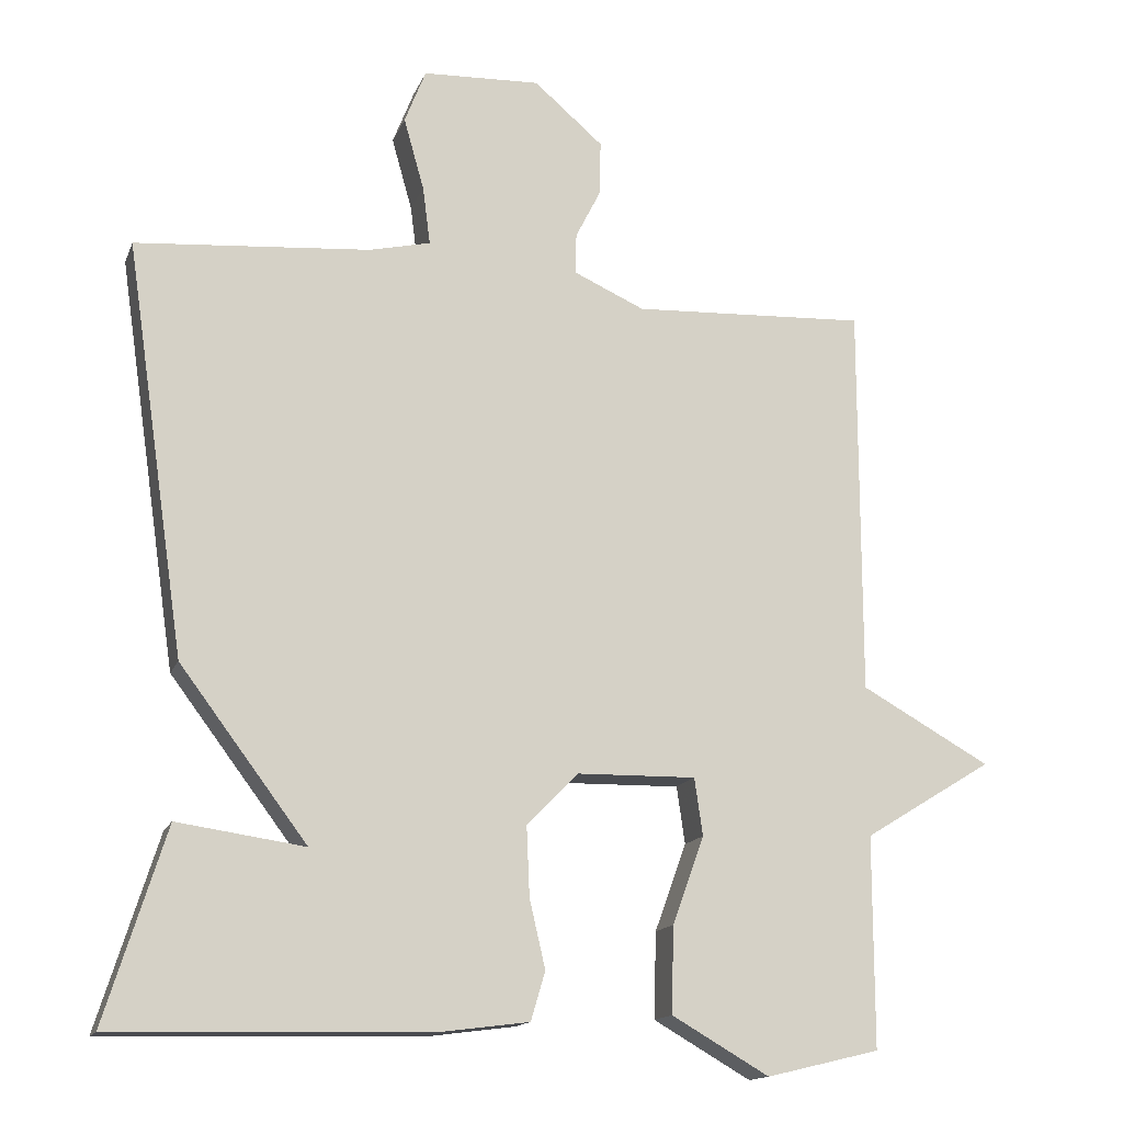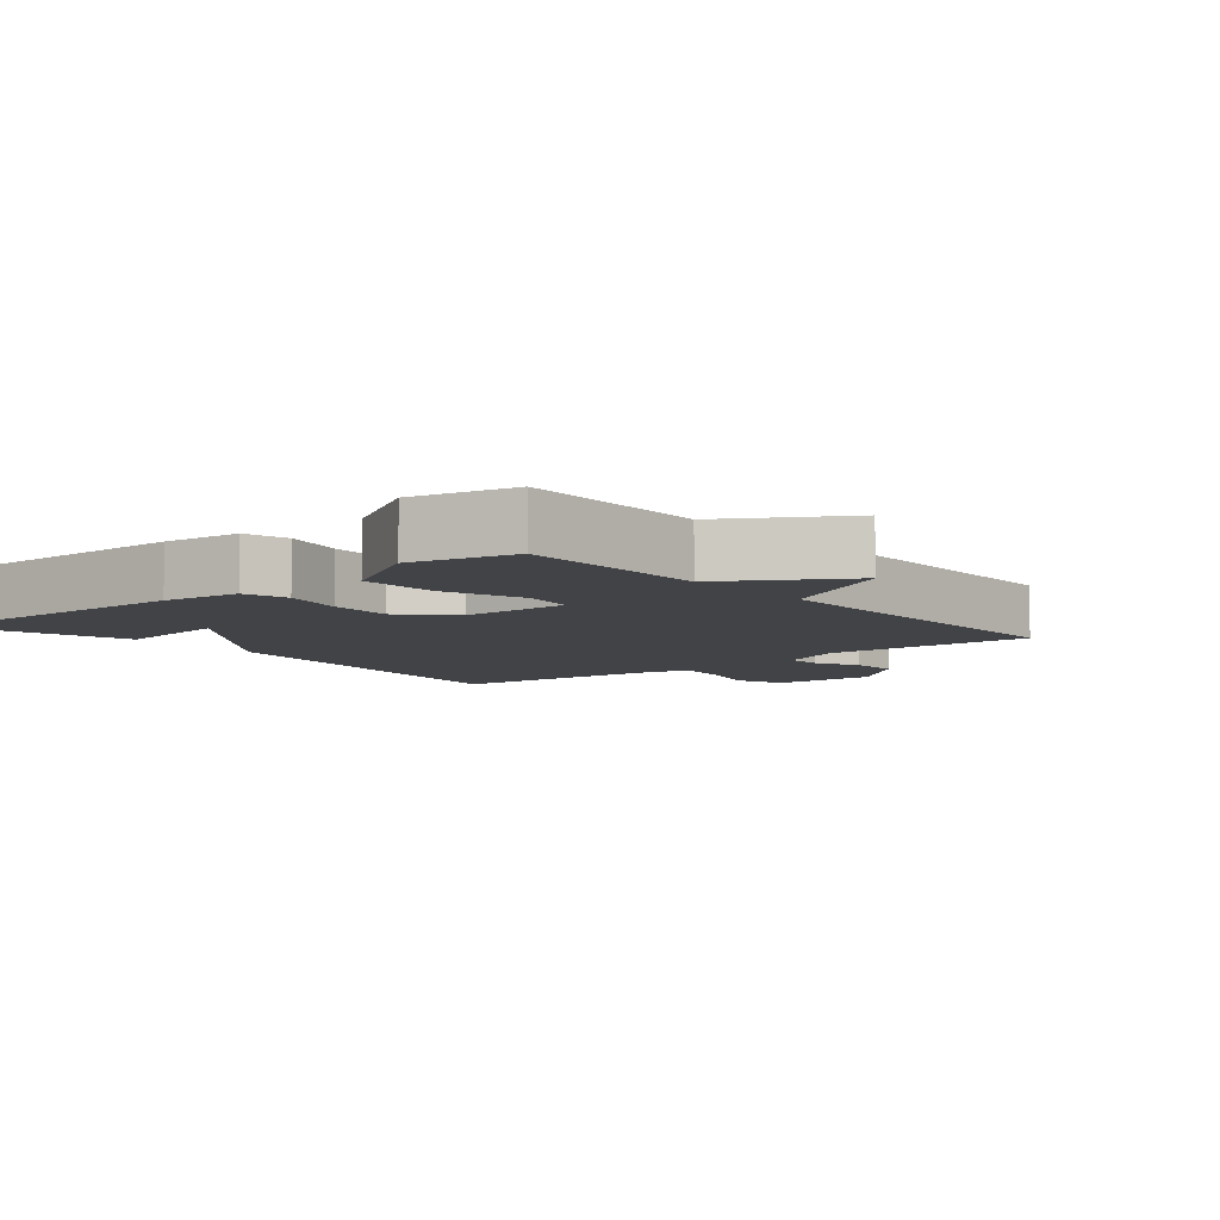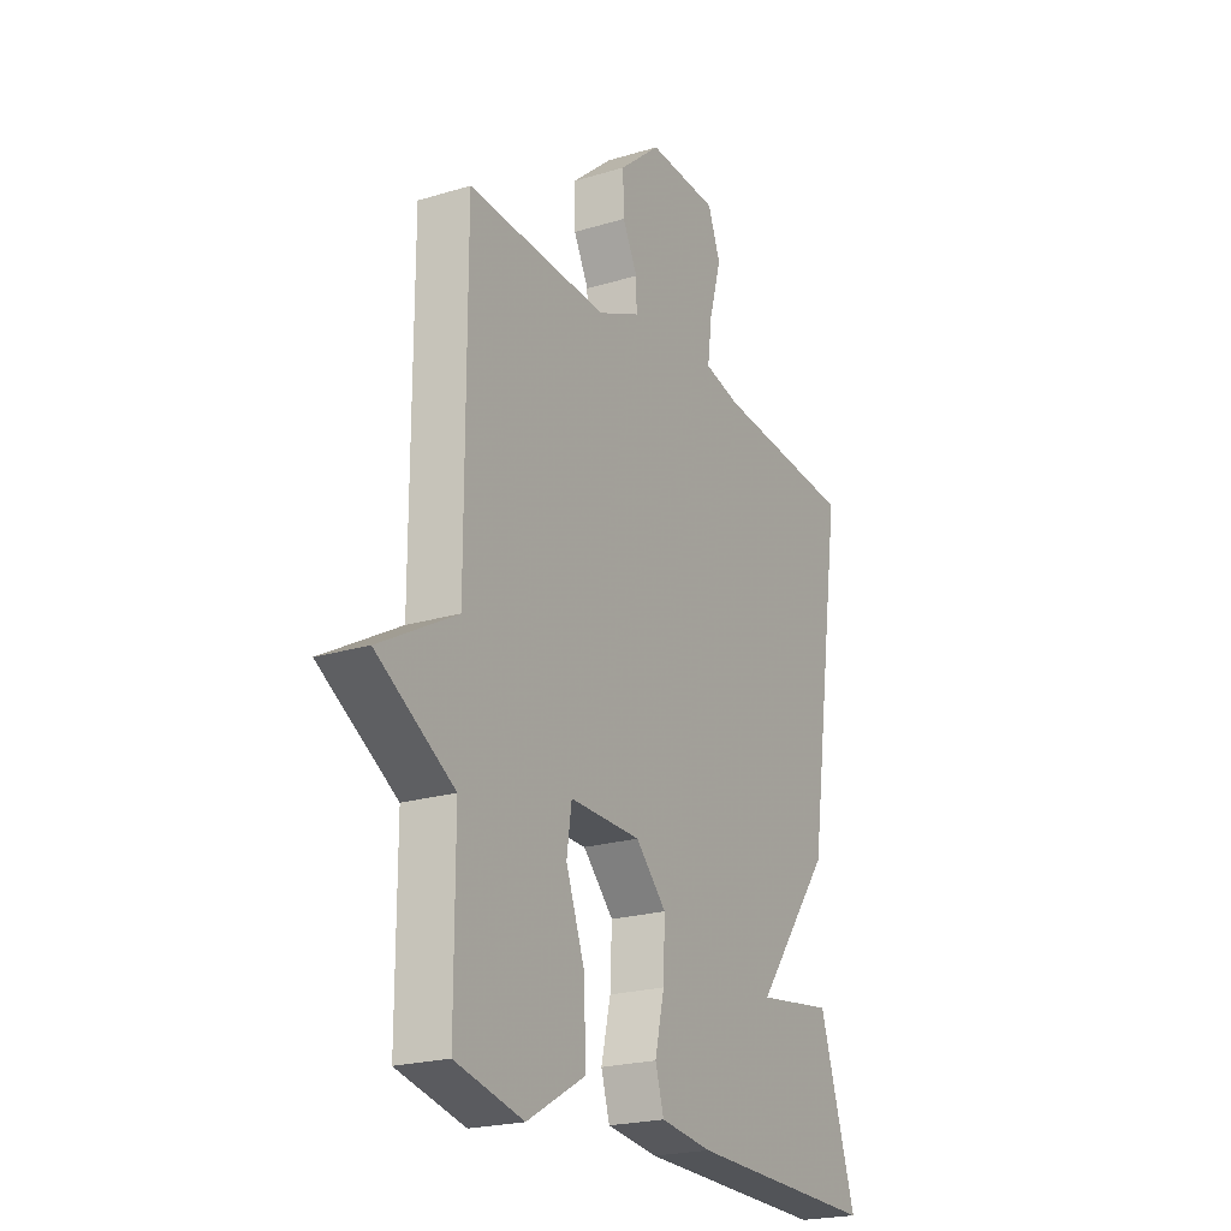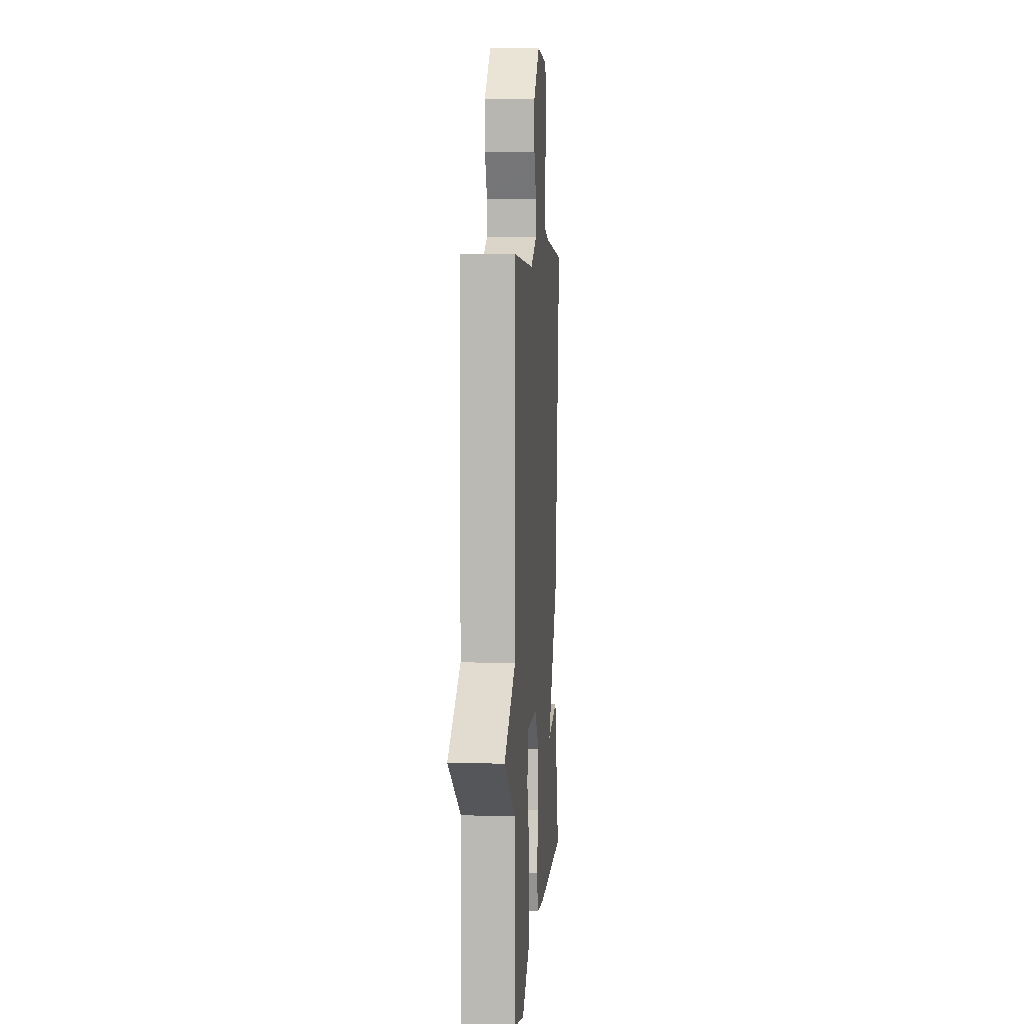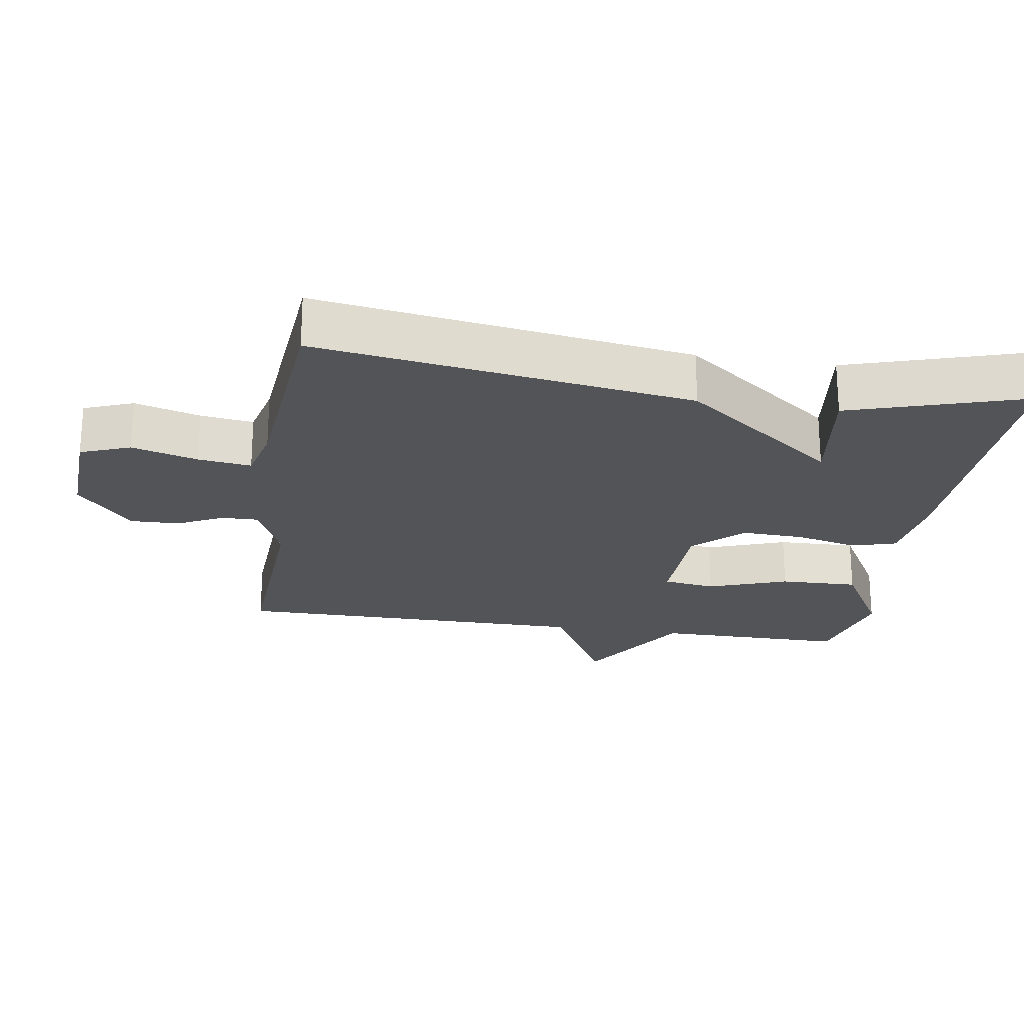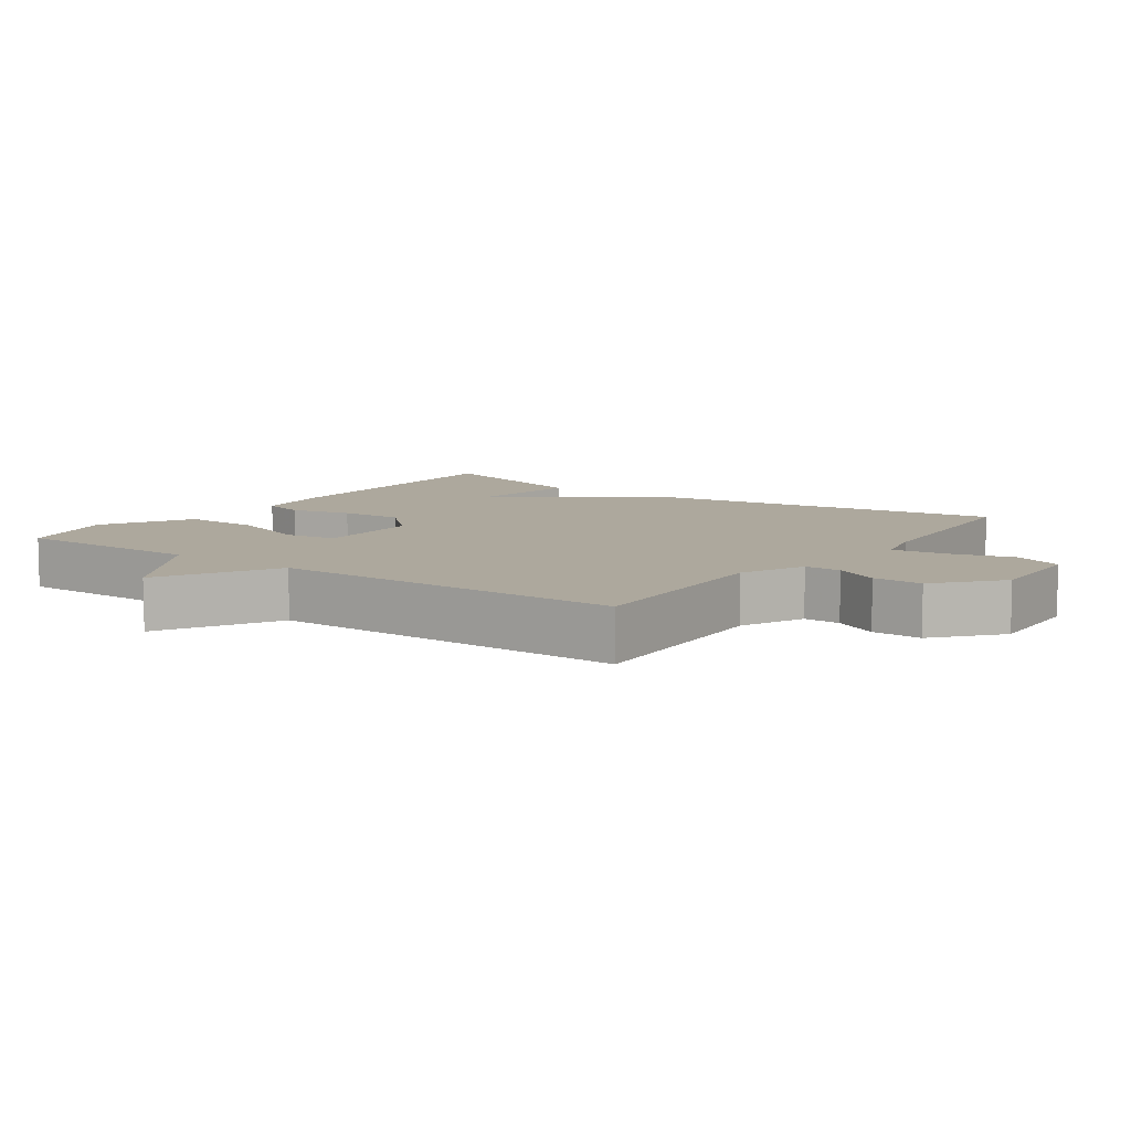
<metadata>
{"format":"obj","ext":"obj","renderer":"f3d","projection":"perspective","resolution":1024,"background":"white","views":[{"elev":-15.0,"azim":163.3,"up":"+Z"},{"elev":-7.1,"azim":-140.2,"up":"+Y"},{"elev":-21.9,"azim":-62.0,"up":"+Z"},{"elev":5.9,"azim":-85.7,"up":"+Z"},{"elev":-22.9,"azim":81.0,"up":"+Y"},{"elev":8.7,"azim":-54.4,"up":"+Y"}]}
</metadata>
<code>
v 0.5 0.07 -0.5
v 0.079 0.07 -0.49
v -0.035 0.07 -0.475
v -0.054 0.07 -0.411
v -0.033 0.07 -0.321
v -0.029 0.07 -0.229
v -0.097 0.07 -0.159
v -0.255 0.07 -0.156
v -0.266 0.07 -0.232
v -0.224 0.07 -0.348
v -0.221 0.07 -0.462
v -0.35 0.07 -0.536
v -0.5 0.07 -0.5
v -0.5 0.07 -0.221
v -0.671 0.07 -0.116
v -0.5 0.07 -0.021
v -0.5 0.07 0.5
v -0.189 0.07 0.484
v -0.095 0.07 0.526
v -0.096 0.07 0.58
v -0.129 0.07 0.645
v -0.131 0.07 0.718
v -0.039 0.07 0.797
v 0.117 0.07 0.79
v 0.145 0.07 0.718
v 0.118 0.07 0.622
v 0.108 0.07 0.545
v 0.189 0.07 0.526
v 0.5 0.07 0.5
v 0.42 0.07 -0.045
v 0.251 0.07 -0.269
v 0.42 0.07 -0.245
v 0.5 0 -0.5
v 0.079 0 -0.49
v -0.035 0 -0.475
v -0.054 0 -0.411
v -0.033 0 -0.321
v -0.029 0 -0.229
v -0.097 0 -0.159
v -0.255 0 -0.156
v -0.266 0 -0.232
v -0.224 0 -0.348
v -0.221 0 -0.462
v -0.35 0 -0.536
v -0.5 0 -0.5
v -0.5 0 -0.221
v -0.671 0 -0.116
v -0.5 0 -0.021
v -0.5 0 0.5
v -0.189 0 0.484
v -0.095 0 0.526
v -0.096 0 0.58
v -0.129 0 0.645
v -0.131 0 0.718
v -0.039 0 0.797
v 0.117 0 0.79
v 0.145 0 0.718
v 0.118 0 0.622
v 0.108 0 0.545
v 0.189 0 0.526
v 0.5 0 0.5
v 0.42 0 -0.045
v 0.251 0 -0.269
v 0.42 0 -0.245
f 3 4 5
f 2 3 5
f 1 2 5
f 32 1 5
f 31 32 5
f 31 5 6
f 30 31 6
f 29 30 6
f 28 29 6
f 27 28 6 7
f 26 27 7 8
f 24 25 26
f 23 24 26
f 22 23 26
f 21 22 26
f 20 21 26
f 19 20 26
f 19 26 8
f 18 19 8
f 18 8 9
f 17 18 9
f 16 17 9
f 16 9 10
f 15 16 10
f 14 15 10
f 12 13 14
f 11 12 14
f 10 11 14
f 37 36 35
f 37 35 34
f 37 34 33
f 37 33 64
f 37 64 63
f 38 37 63
f 38 63 62
f 38 62 61
f 38 61 60
f 39 38 60 59
f 40 39 59 58
f 58 57 56
f 58 56 55
f 58 55 54
f 58 54 53
f 58 53 52
f 58 52 51
f 40 58 51
f 40 51 50
f 41 40 50
f 41 50 49
f 41 49 48
f 42 41 48
f 42 48 47
f 42 47 46
f 46 45 44
f 46 44 43
f 46 43 42
f 1 33 34 2
f 2 34 35 3
f 3 35 36 4
f 4 36 37 5
f 5 37 38 6
f 6 38 39 7
f 7 39 40 8
f 8 40 41 9
f 9 41 42 10
f 10 42 43 11
f 11 43 44 12
f 12 44 45 13
f 13 45 46 14
f 14 46 47 15
f 15 47 48 16
f 16 48 49 17
f 17 49 50 18
f 18 50 51 19
f 19 51 52 20
f 20 52 53 21
f 21 53 54 22
f 22 54 55 23
f 23 55 56 24
f 24 56 57 25
f 25 57 58 26
f 26 58 59 27
f 27 59 60 28
f 28 60 61 29
f 29 61 62 30
f 30 62 63 31
f 31 63 64 32
f 32 64 33 1

</code>
